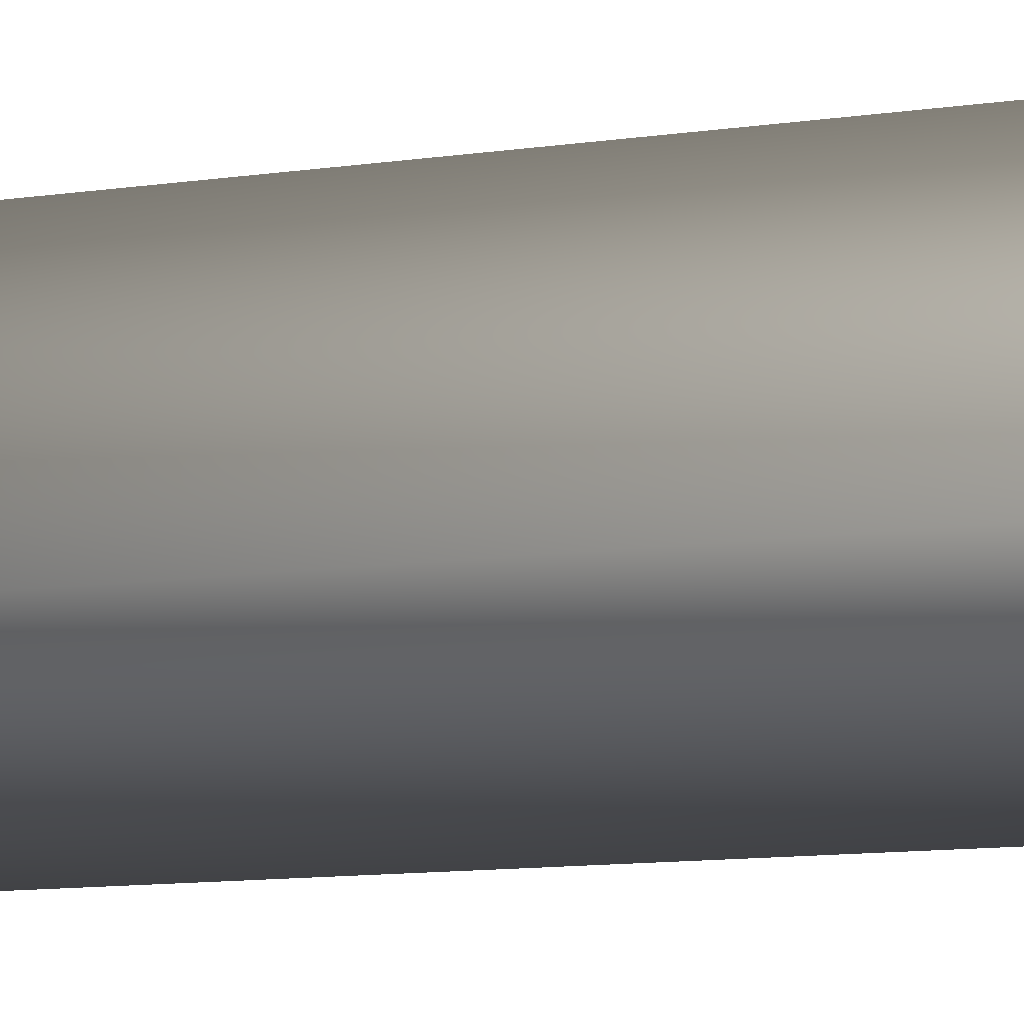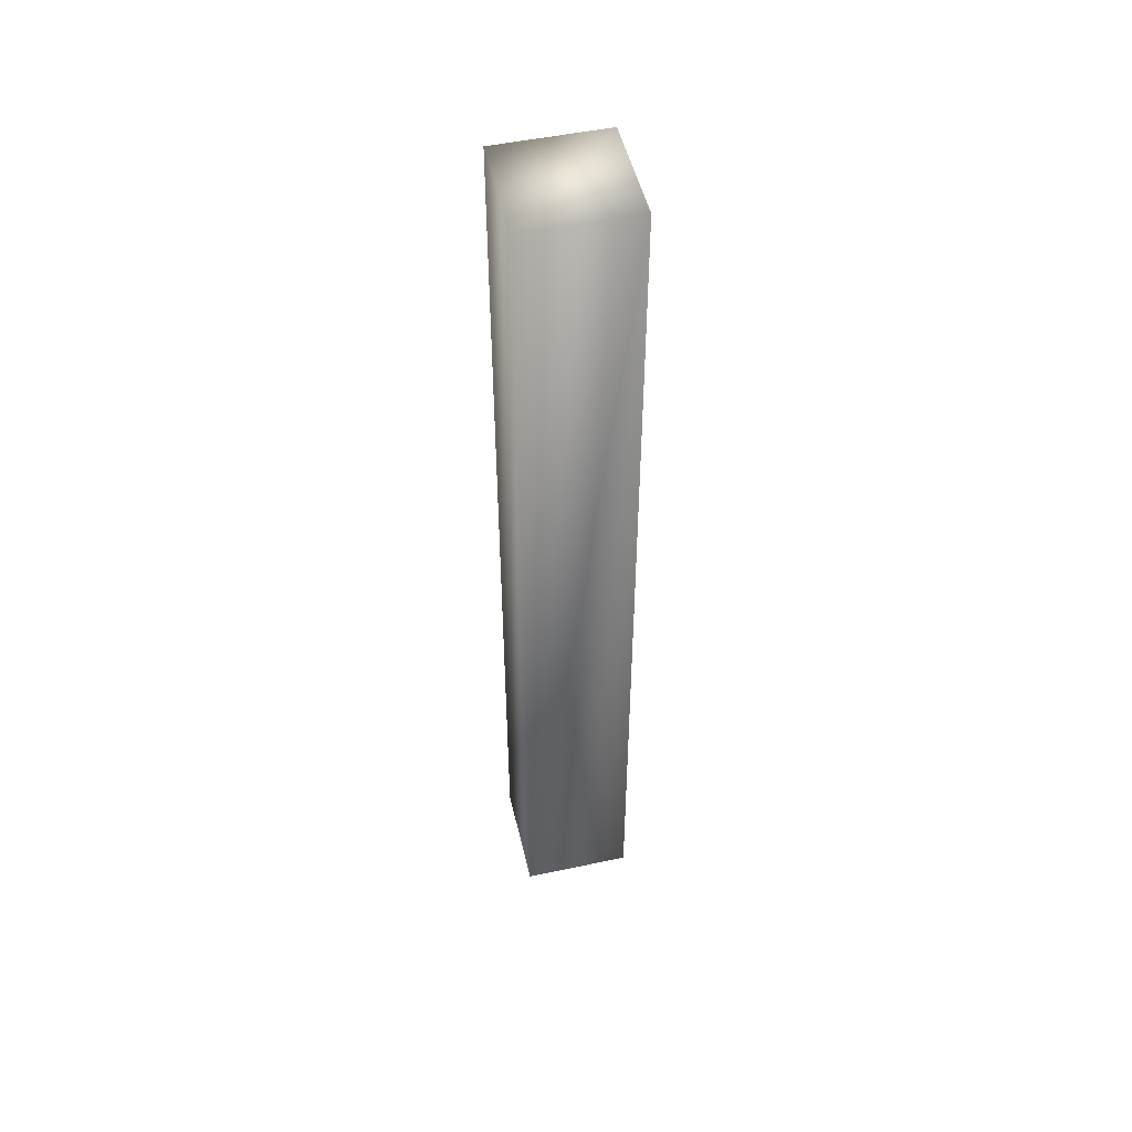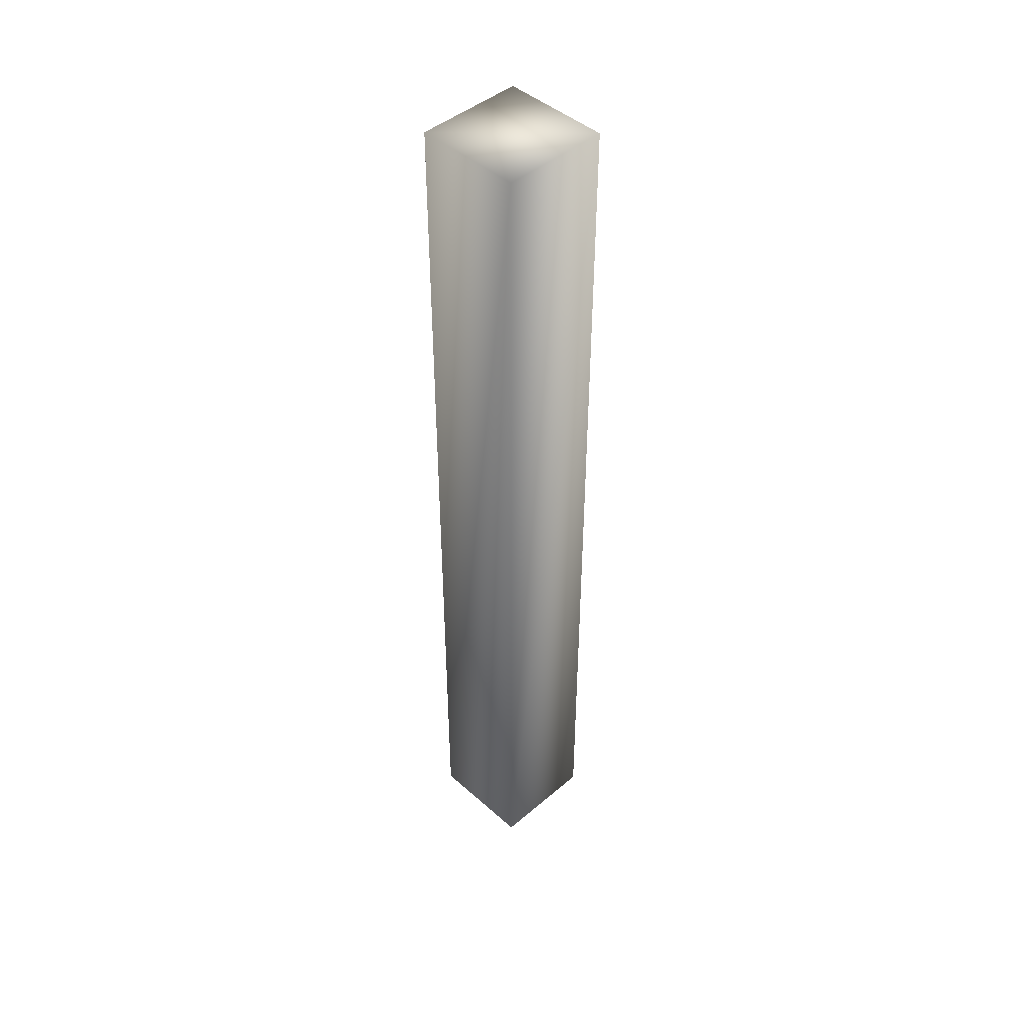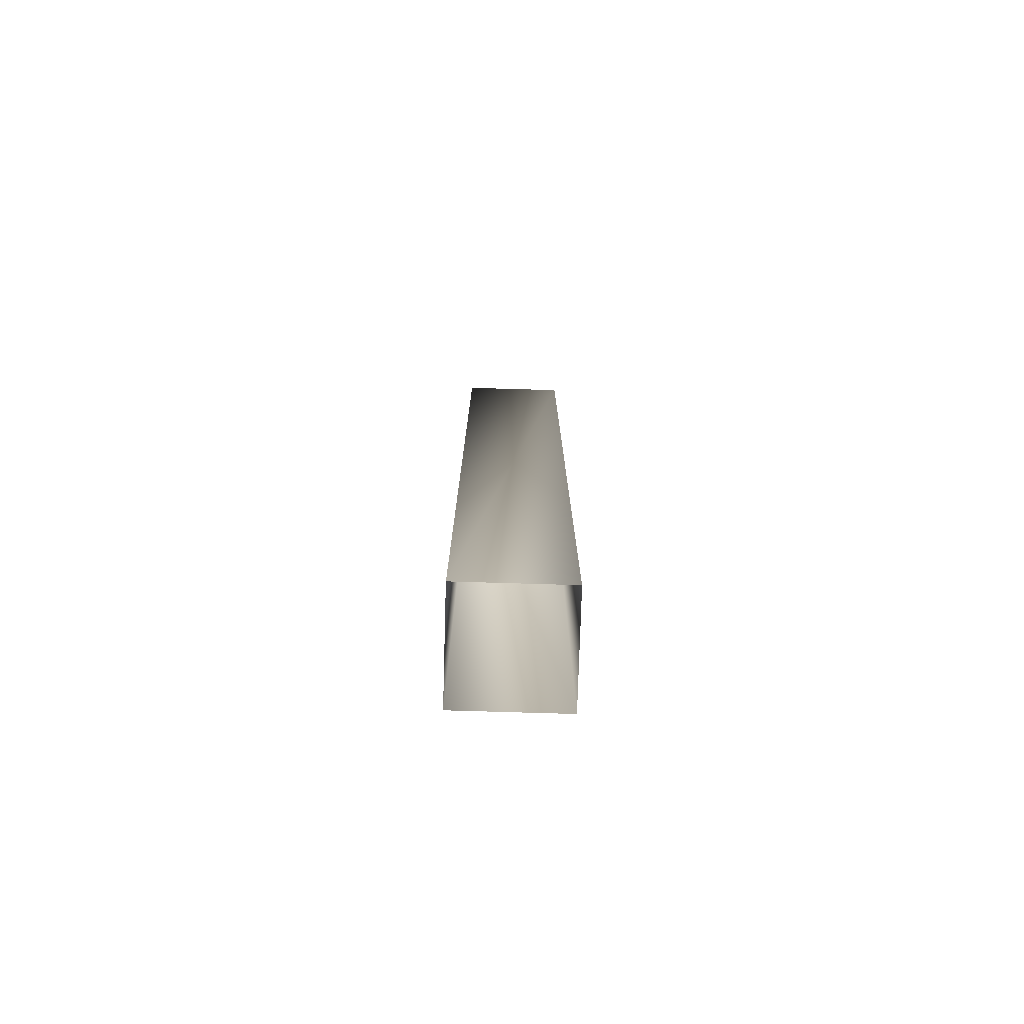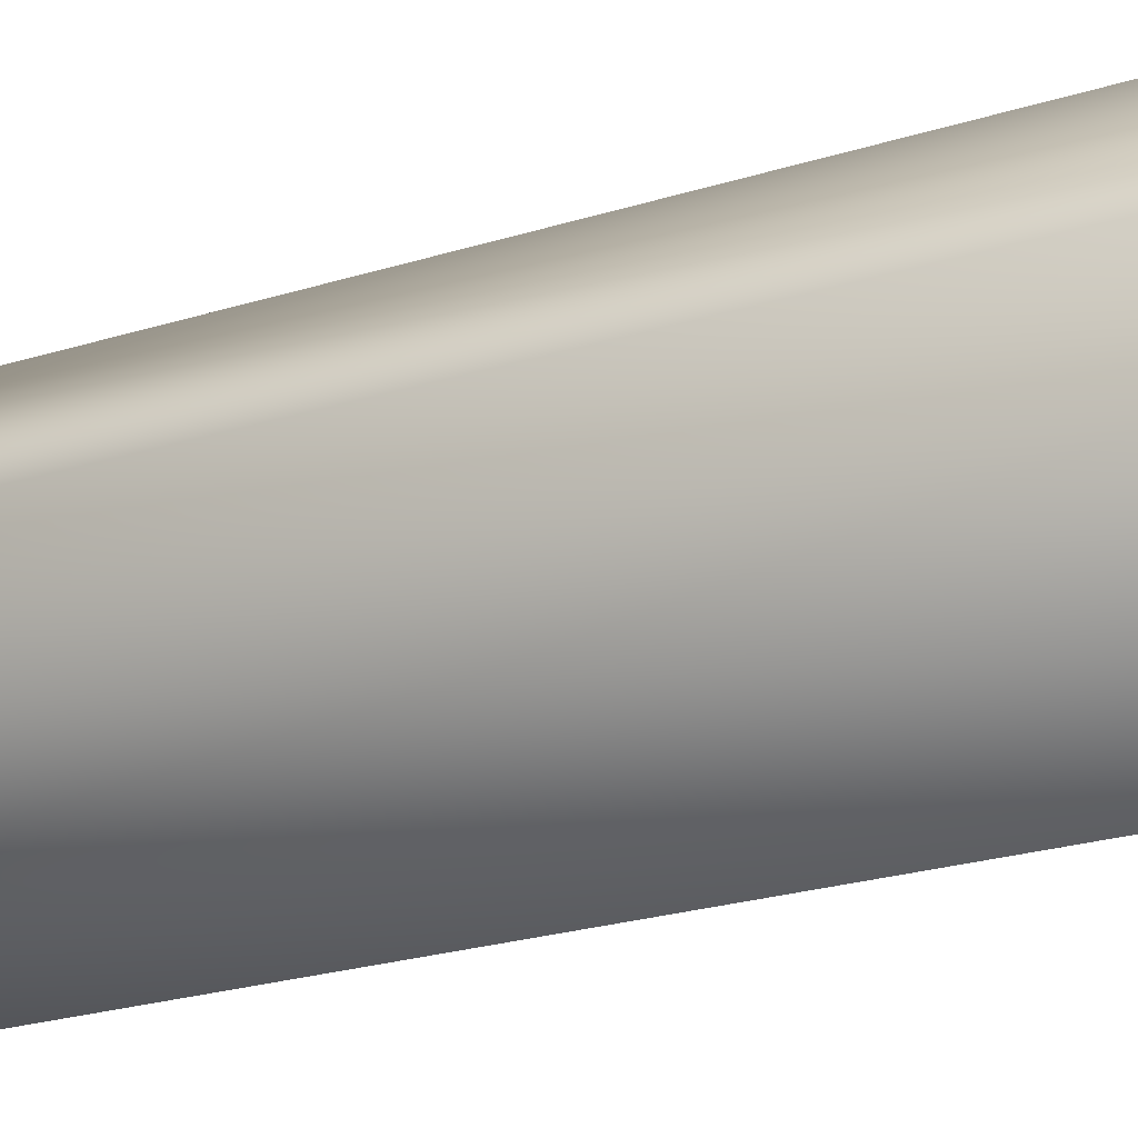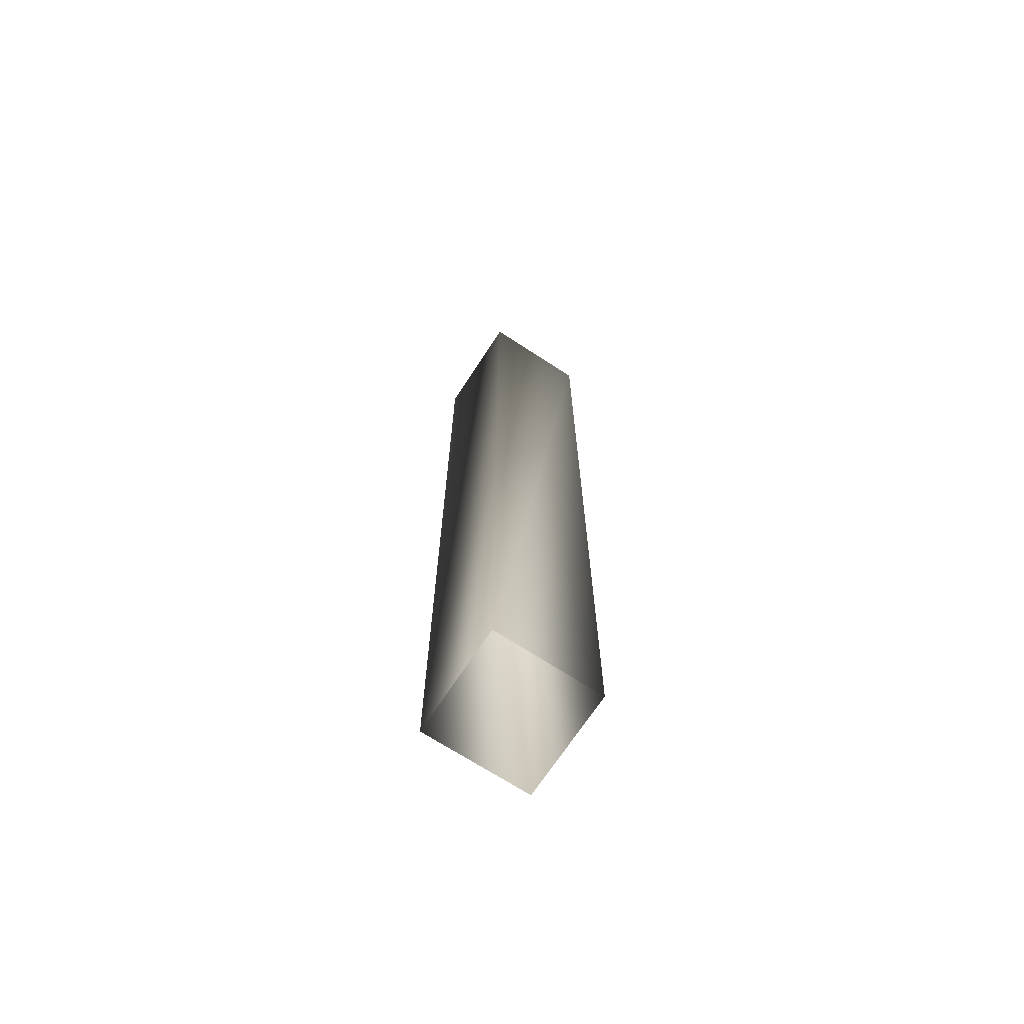
<metadata>
{"format":"obj","ext":"obj","renderer":"f3d","projection":"perspective","resolution":1024,"background":"white","views":[{"elev":-6.1,"azim":-56.4,"up":"+Z"},{"elev":50.2,"azim":17.9,"up":"+Y"},{"elev":45.0,"azim":76.6,"up":"+Y"},{"elev":-76.5,"azim":29.3,"up":"+Y"},{"elev":-10.9,"azim":138.4,"up":"+Z"},{"elev":-69.5,"azim":-2.1,"up":"+Y"}]}
</metadata>
<code>
g ilPlatsupport29
v -6073 -1686 4432
v -6038 -1686 4412
v -6059 -1686 4378
v -6093 -1686 4398
v -6093 -1686 4398
v -6059 -1686 4378
v -6059 -2031 4378
v -6093 -2031 4398
v -6073 -1686 4432
v -6073 -2031 4432
v -6038 -1686 4412
v -6038 -2031 4412
v -6038 -1686 4412
v -6038 -2031 4412
f 3 1 2
f 1 3 4
f 13 14 6
f 7 6 14
f 6 7 5
f 8 5 7
f 5 8 9
f 10 9 8
f 9 10 11
f 12 11 10

</code>
